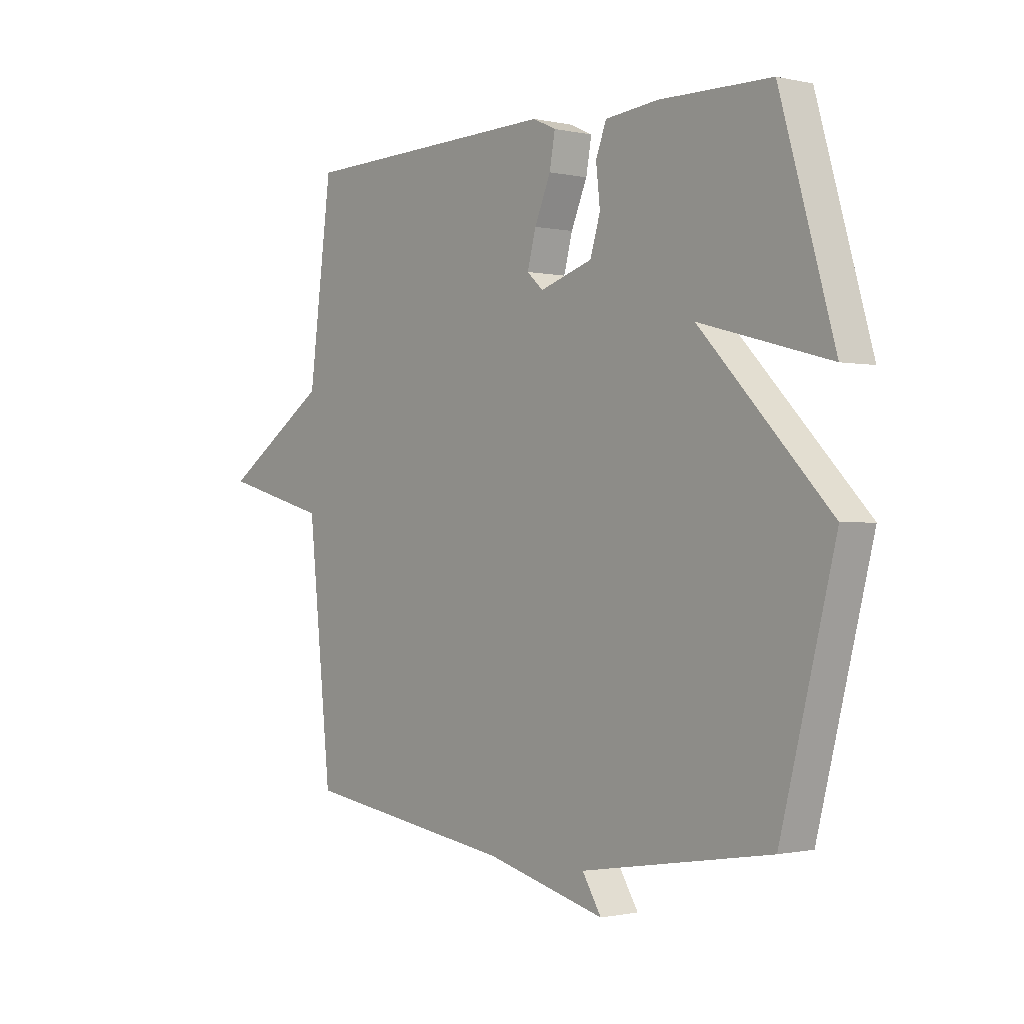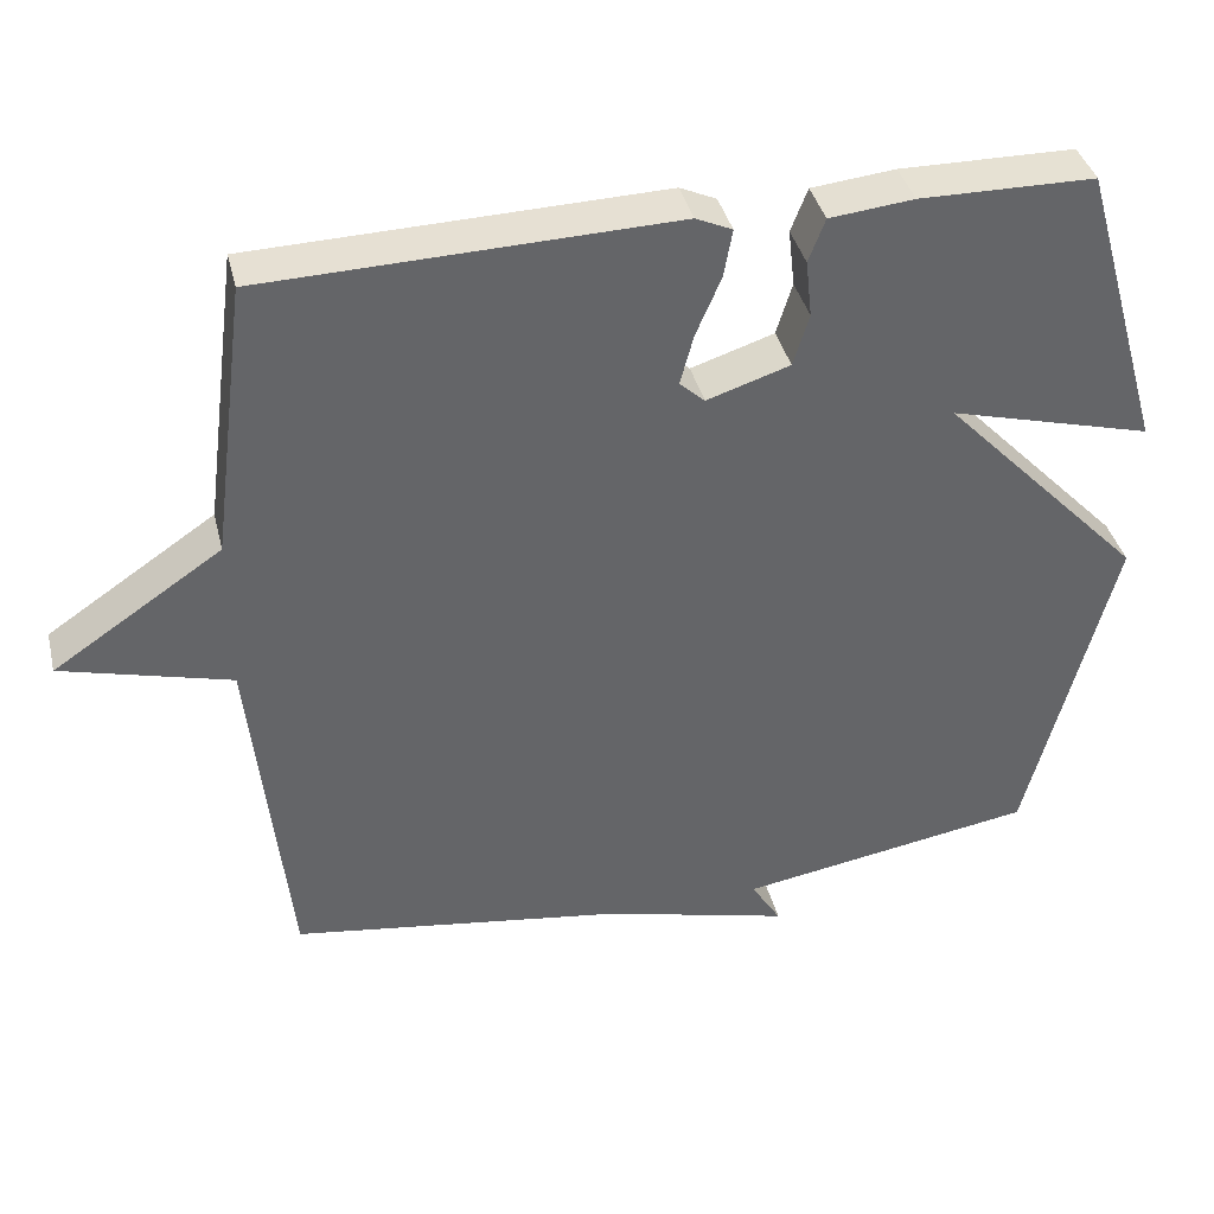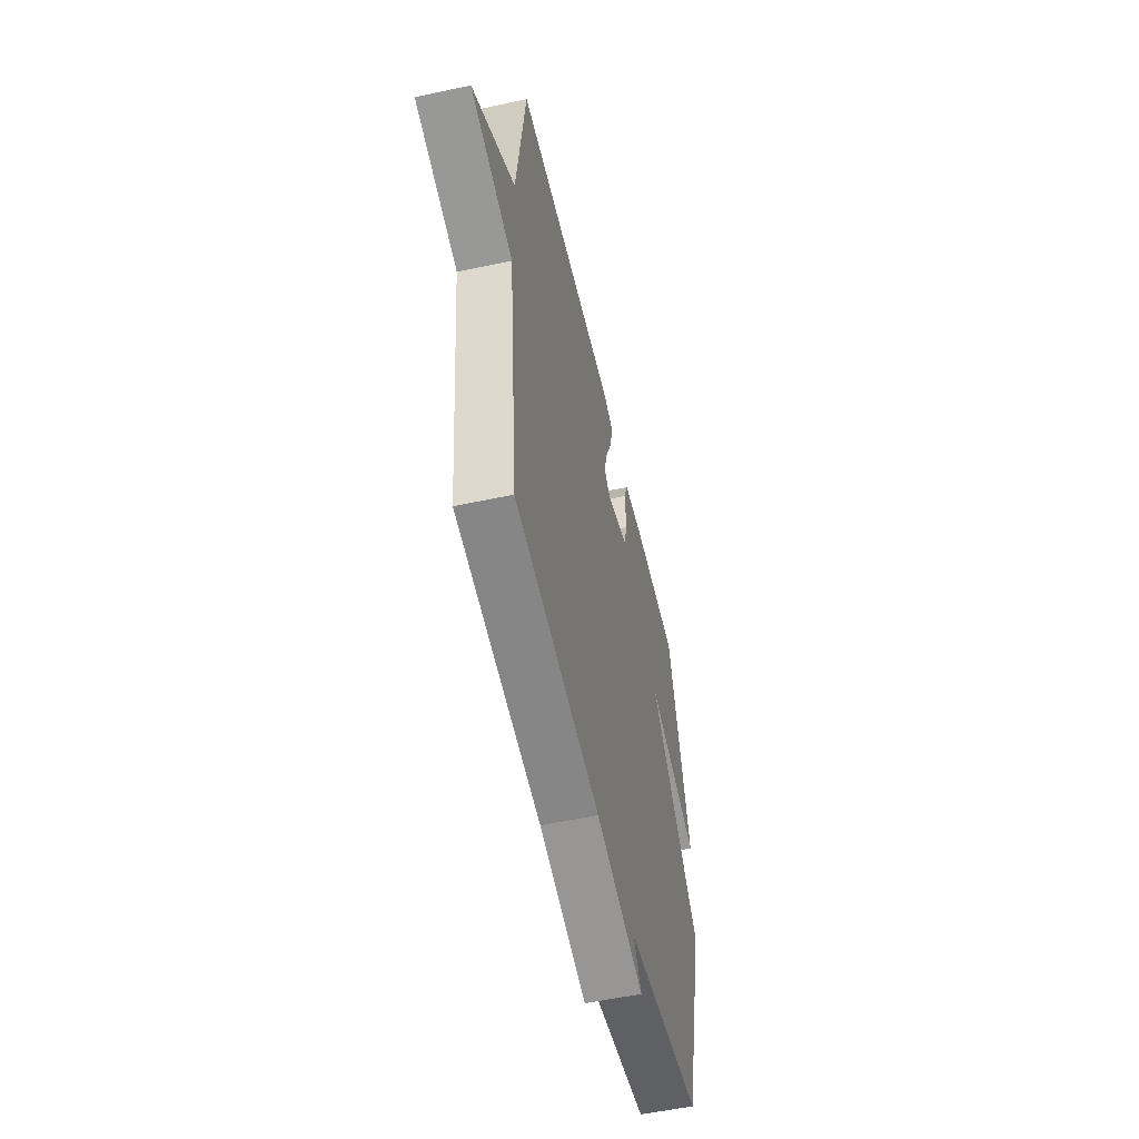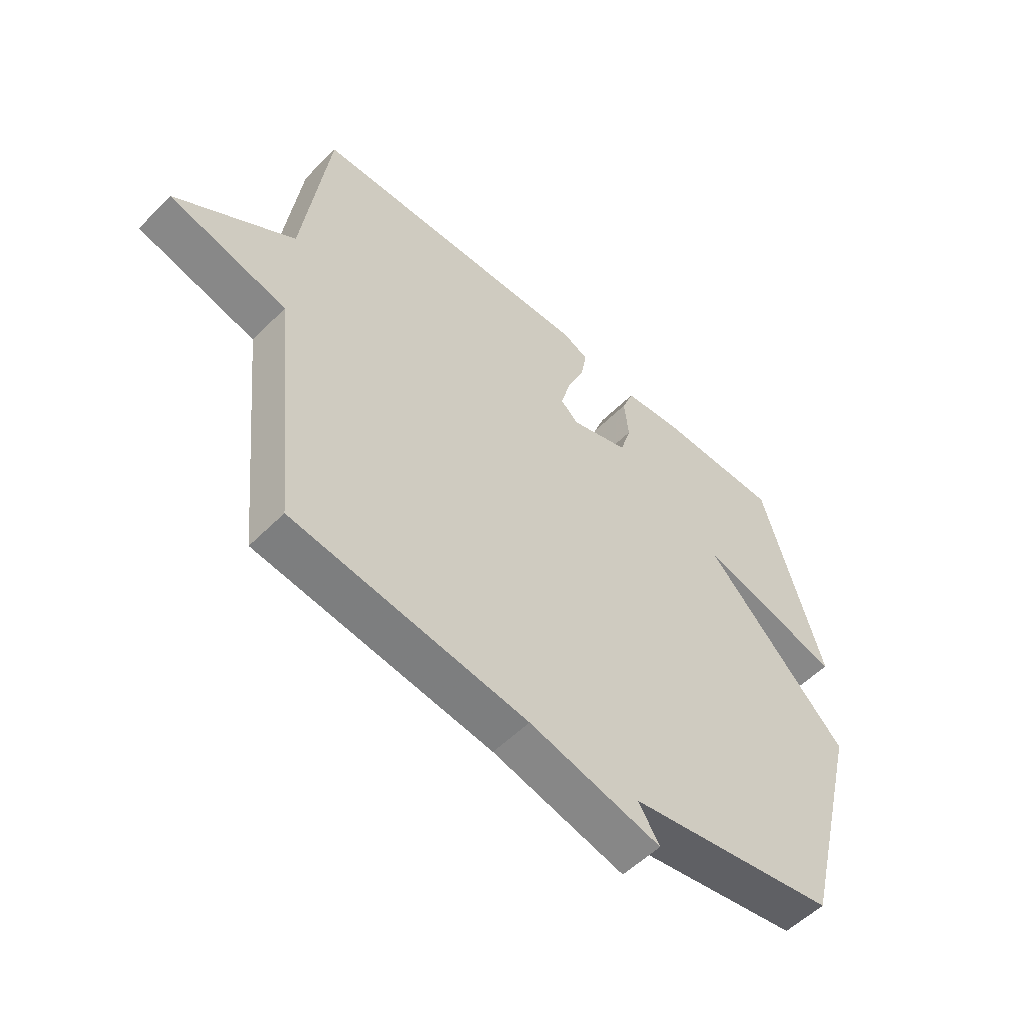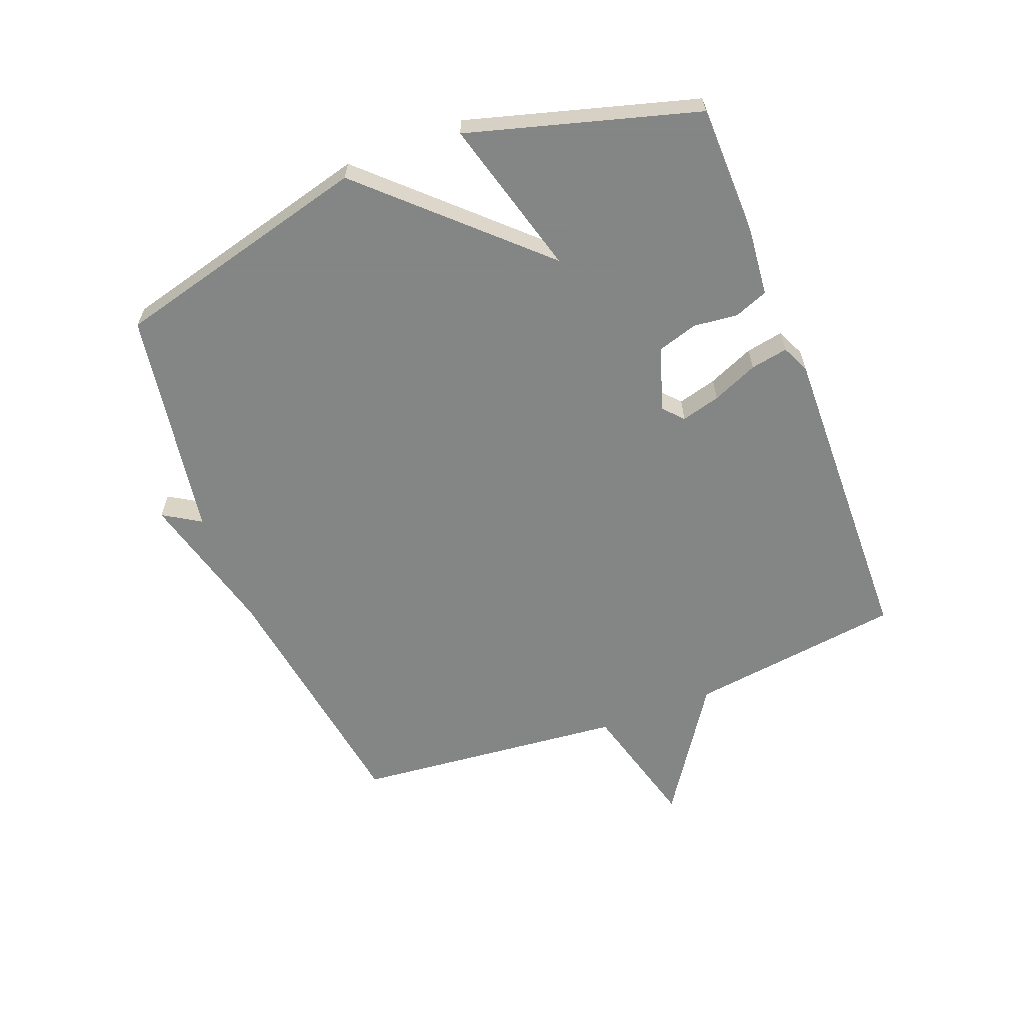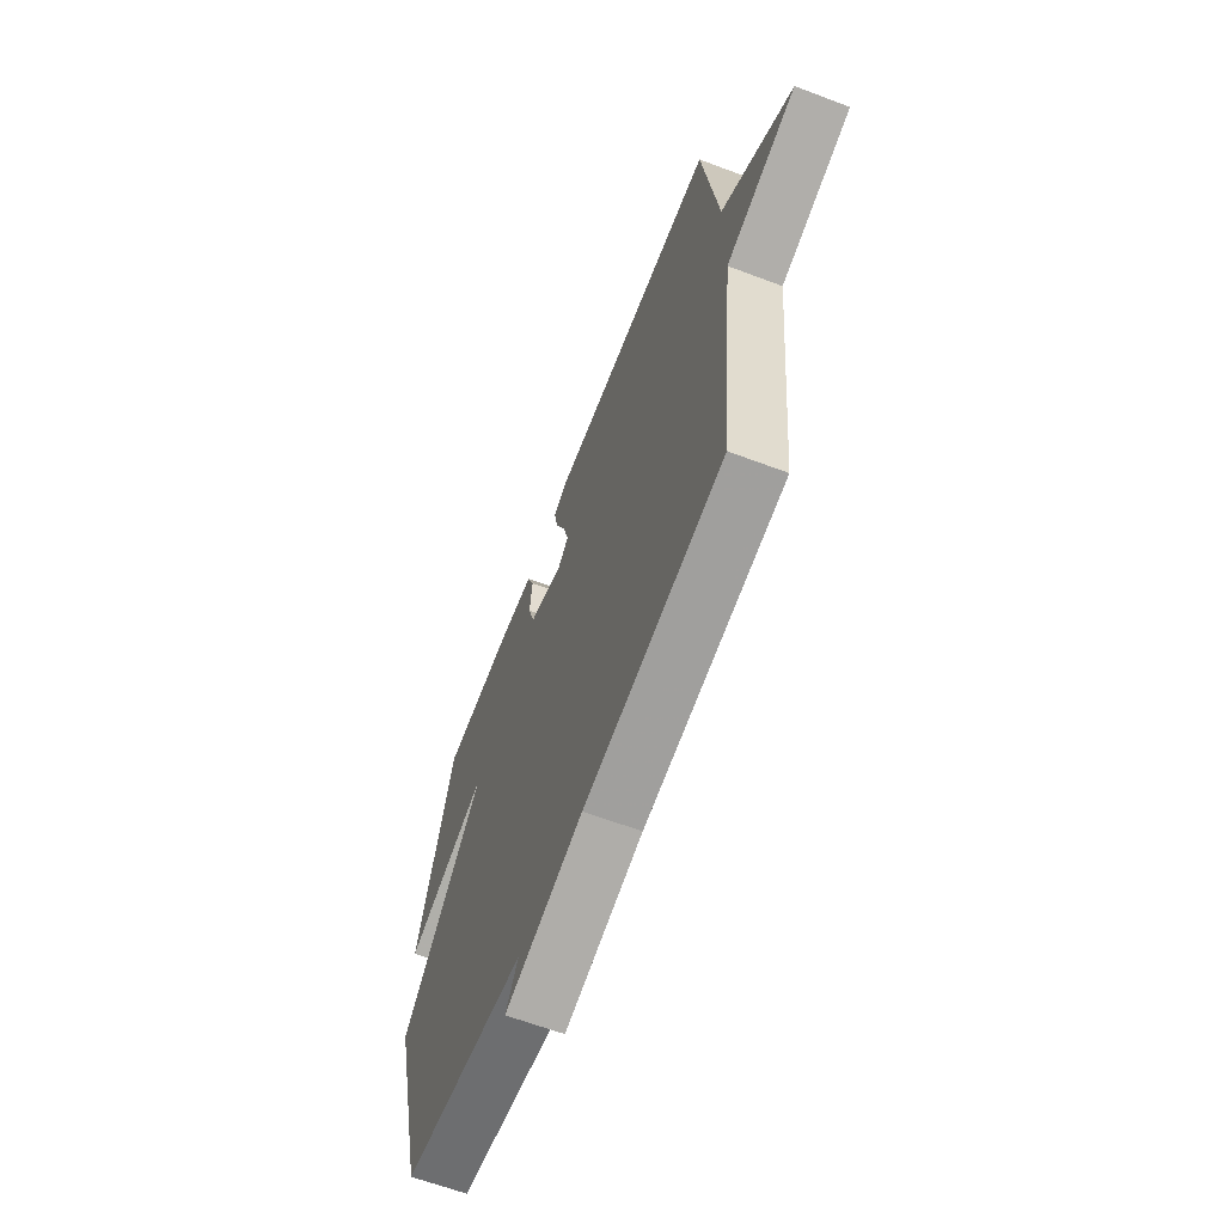
<metadata>
{"format":"obj","ext":"obj","renderer":"f3d","projection":"perspective","resolution":1024,"background":"white","views":[{"elev":-0.8,"azim":-129.6,"up":"+Z"},{"elev":38.8,"azim":166.4,"up":"+Z"},{"elev":-54.3,"azim":102.9,"up":"+Z"},{"elev":-54.4,"azim":136.6,"up":"+Z"},{"elev":-61.6,"azim":-68.6,"up":"+Y"},{"elev":-63.4,"azim":69.1,"up":"+Z"}]}
</metadata>
<code>
v -0.5 0.07 0.5
v -0.279 0.07 0.503
v -0.173 0.07 0.492
v -0.152 0.07 0.437
v -0.16 0.07 0.364
v -0.14 0.07 0.298
v -0.035 0.07 0.264
v -0.003 0.07 0.293
v -0.02 0.07 0.357
v -0.052 0.07 0.432
v -0.063 0.07 0.493
v -0.017 0.07 0.514
v 0.5 0.07 0.5
v 0.546 0.07 0.148
v 0.759 0.07 0.005
v 0.546 0.07 -0.052
v 0.5 0.07 -0.5
v 0.077 0.07 -0.562
v -0.161 0.07 -0.623
v -0.123 0.07 -0.562
v -0.5 0.07 -0.5
v -0.608 0.07 -0.075
v -0.35 0.07 0.195
v -0.608 0.07 0.125
v -0.5 0 0.5
v -0.279 0 0.503
v -0.173 0 0.492
v -0.152 0 0.437
v -0.16 0 0.364
v -0.14 0 0.298
v -0.035 0 0.264
v -0.003 0 0.293
v -0.02 0 0.357
v -0.052 0 0.432
v -0.063 0 0.493
v -0.017 0 0.514
v 0.5 0 0.5
v 0.546 0 0.148
v 0.759 0 0.005
v 0.546 0 -0.052
v 0.5 0 -0.5
v 0.077 0 -0.562
v -0.161 0 -0.623
v -0.123 0 -0.562
v -0.5 0 -0.5
v -0.608 0 -0.075
v -0.35 0 0.195
v -0.608 0 0.125
f 3 4 5
f 2 3 5
f 1 2 5
f 24 1 5
f 23 24 5
f 23 5 6
f 22 23 6
f 21 22 6
f 20 21 6
f 18 19 20
f 20 6 7
f 18 20 7
f 17 18 7
f 16 17 7
f 16 7 8
f 15 16 8
f 14 15 8
f 12 13 14
f 11 12 14
f 10 11 14
f 9 10 14
f 8 9 14
f 29 28 27
f 29 27 26
f 29 26 25
f 29 25 48
f 29 48 47
f 30 29 47
f 30 47 46
f 30 46 45
f 30 45 44
f 44 43 42
f 31 30 44
f 31 44 42
f 31 42 41
f 31 41 40
f 32 31 40
f 32 40 39
f 32 39 38
f 38 37 36
f 38 36 35
f 38 35 34
f 38 34 33
f 38 33 32
f 1 25 26 2
f 2 26 27 3
f 3 27 28 4
f 4 28 29 5
f 5 29 30 6
f 6 30 31 7
f 7 31 32 8
f 8 32 33 9
f 9 33 34 10
f 10 34 35 11
f 11 35 36 12
f 12 36 37 13
f 13 37 38 14
f 14 38 39 15
f 15 39 40 16
f 16 40 41 17
f 17 41 42 18
f 18 42 43 19
f 19 43 44 20
f 20 44 45 21
f 21 45 46 22
f 22 46 47 23
f 23 47 48 24
f 24 48 25 1

</code>
